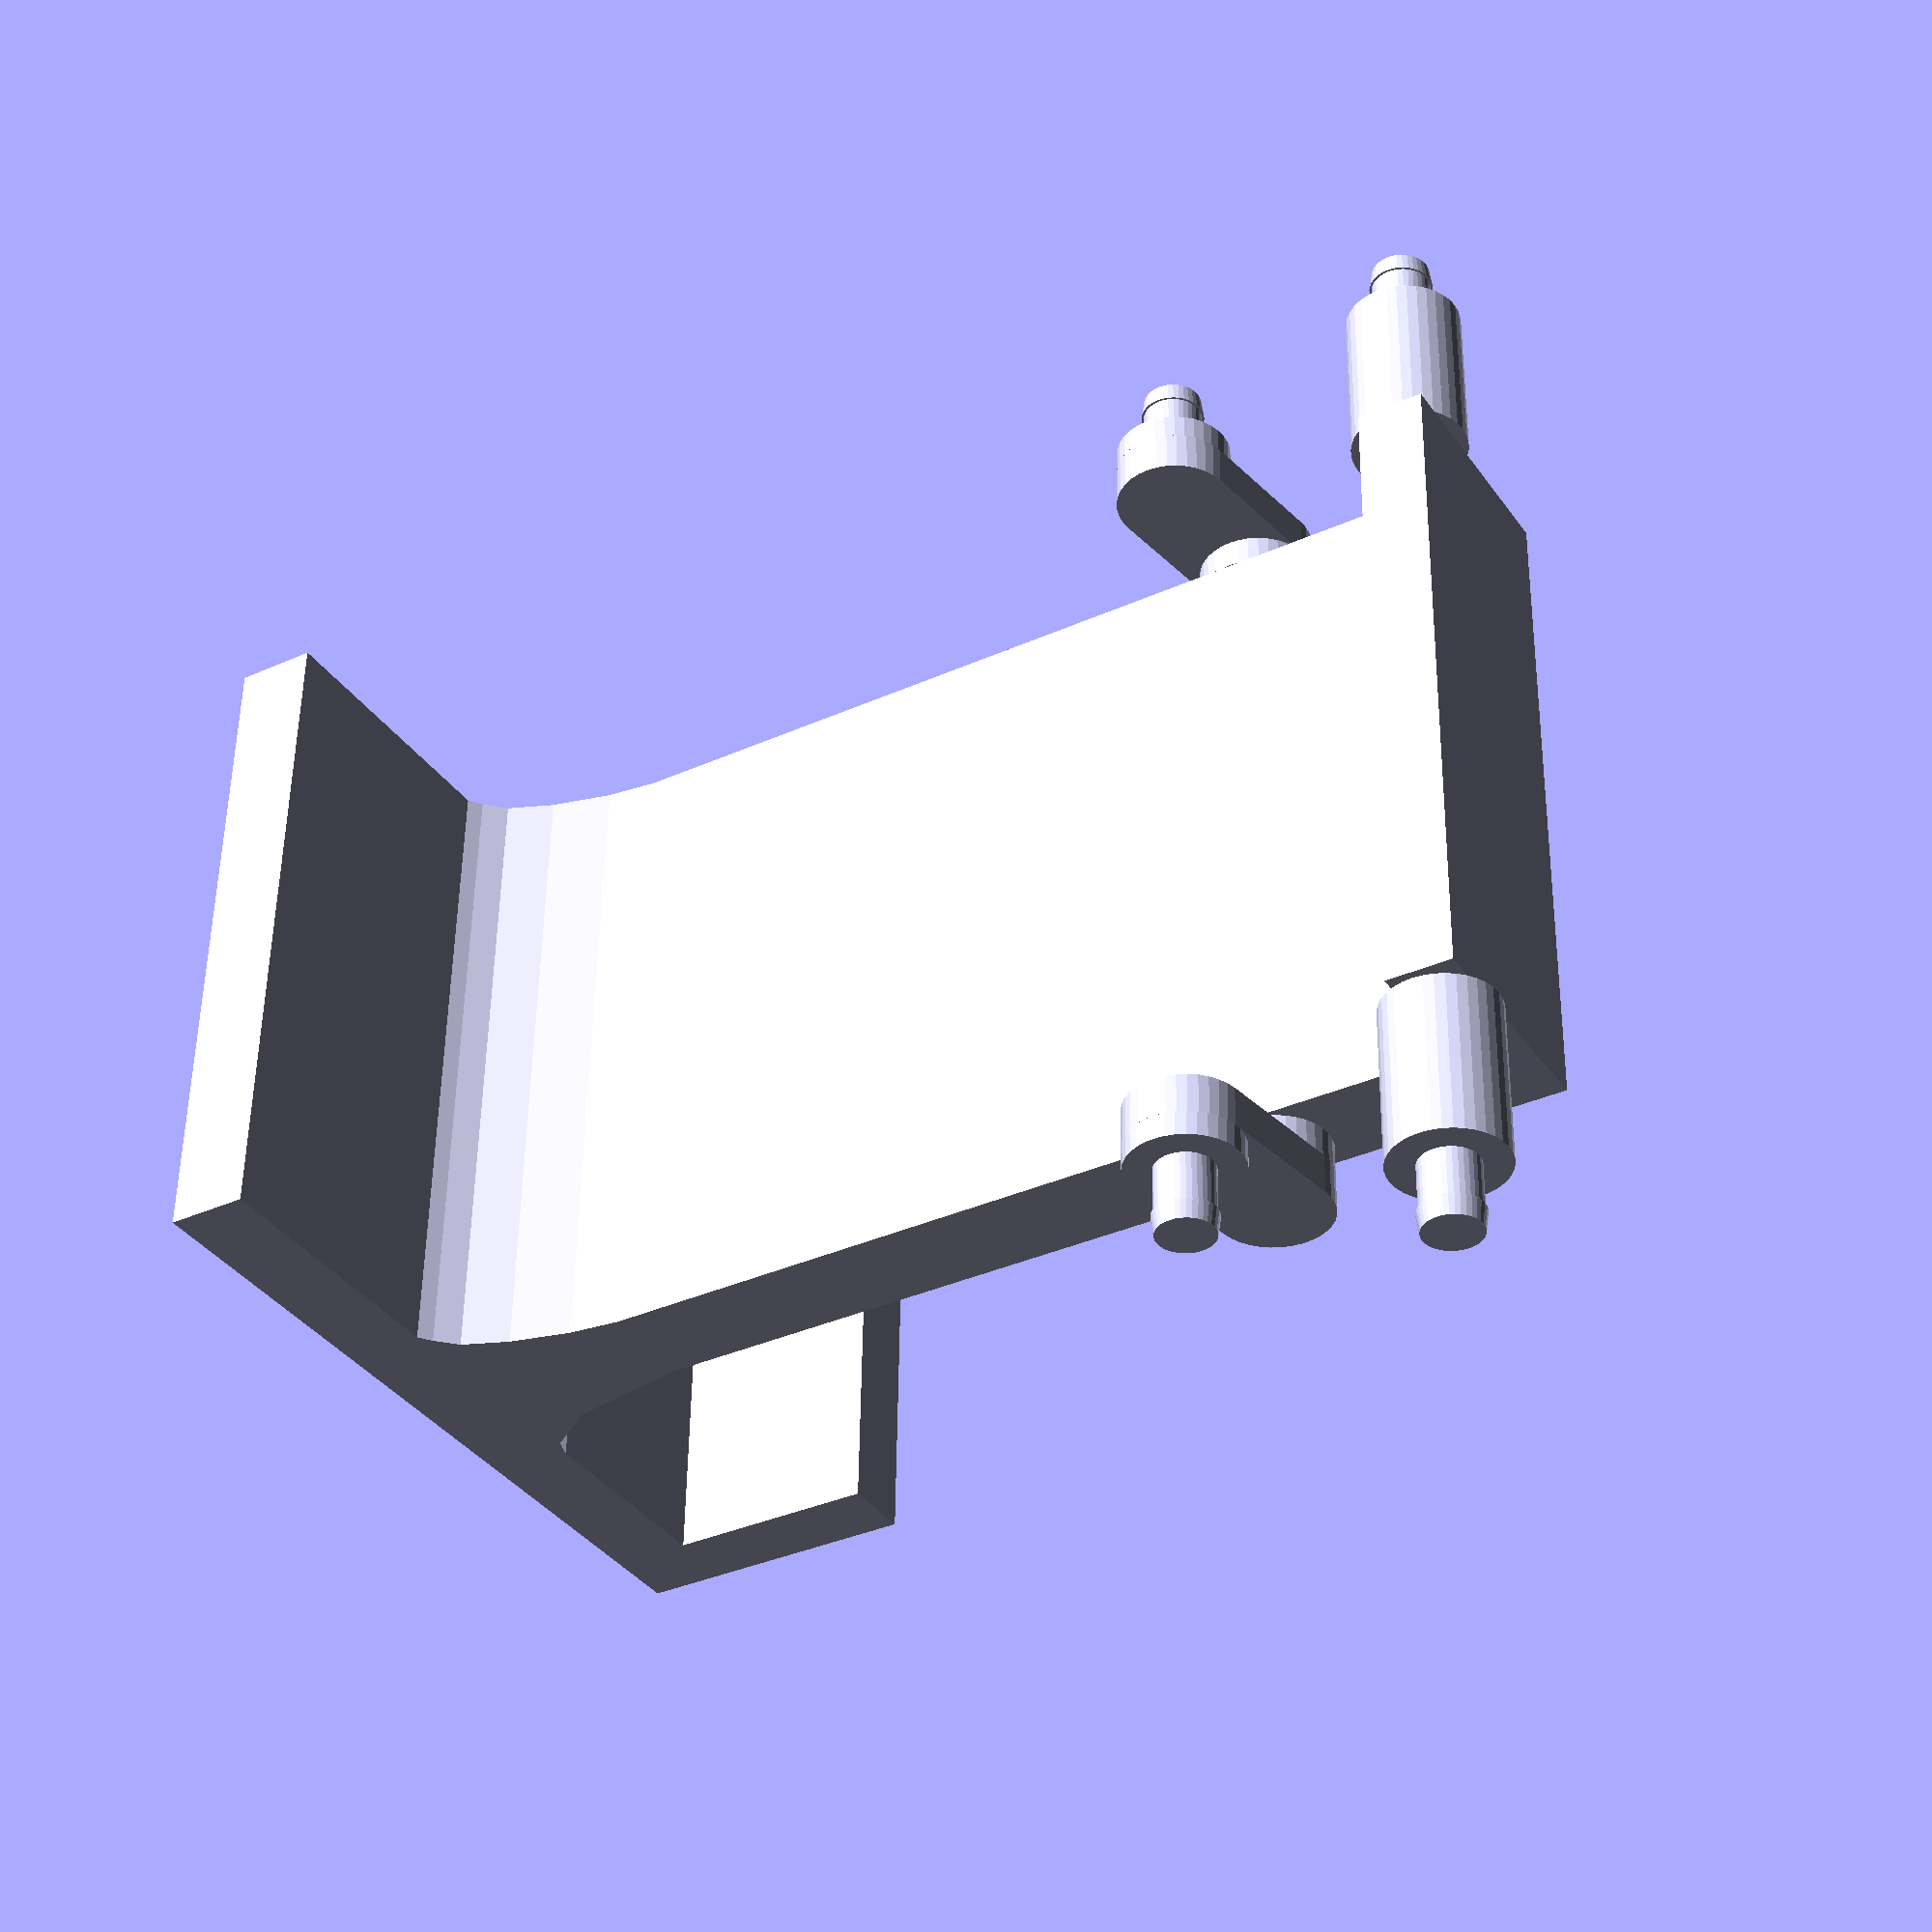
<openscad>
scale([6,6,6]){
    rotate([90,0,0]){
translate([9.47115, 9.30288, -10]) {
	linear_extrude(height=10, scale=1) {
		polygon( points=[[2.69231,9.20673], [4.13462,9.20673], [4.13462,-5.26442], [4.47115,-7.13942], [5,-7.90865], [5.28846,-8.00481], [8.49231,-8.00481], [8.49231,-4.79327], [9.56731,-4.79327], [9.56731,-9.20673], [-2.69231,-9.20673], [-2.69231,-8.00481], [1.49038,-8.00481], [1.68269,-7.86058], [1.97115,-7.57212], [2.25962,-6.89904], [2.5,-5.98558], [2.59615,-5.21635], [2.59615,8.20673], [0.692308,8.20673], [0.692308,9.20673]]);
	}
}
translate([11.1333, 17.8478, 0]) {
	linear_extrude(height=1.04, scale=1) {
		polygon( points=[[0.85,-1.10113e-08], [0.837087,0.147601], [0.798739,0.290717], [0.736122,0.425], [0.651138,0.546369], [0.546369,0.651138], [0.425,0.736122], [0.290717,0.798739], [0.147601,0.837087], [1.10113e-08,0.85], [-0.147601,0.837087], [-0.290717,0.798739], [-0.425,0.736122], [-0.546369,0.651138], [-0.651138,0.546369], [-0.736122,0.425], [-0.798739,0.290717], [-0.837087,0.147601], [-0.85,1.10113e-08], [-0.837087,-0.147601], [-0.798739,-0.290717], [-0.736122,-0.425], [-0.651138,-0.546369], [-0.546369,-0.651138], [-0.425,-0.736122], [-0.290717,-0.798739], [-0.147601,-0.837087], [-1.40626e-08,-0.85], [0.147601,-0.837087], [0.290717,-0.798739], [0.425,-0.736122], [0.546369,-0.651138], [0.651138,-0.546369], [0.736122,-0.425], [0.798739,-0.290717], [0.837087,-0.147601]]);
	}
}
translate([11.1333, 17.8478, -11.04]) {
	linear_extrude(height=1.04, scale=1) {
		polygon( points=[[0.85,-1.10113e-08], [0.837087,0.147601], [0.798739,0.290717], [0.736122,0.425], [0.651138,0.546369], [0.546369,0.651138], [0.425,0.736122], [0.290717,0.798739], [0.147601,0.837087], [1.10113e-08,0.85], [-0.147601,0.837087], [-0.290717,0.798739], [-0.425,0.736122], [-0.546369,0.651138], [-0.651138,0.546369], [-0.736122,0.425], [-0.798739,0.290717], [-0.837087,0.147601], [-0.85,1.10113e-08], [-0.837087,-0.147601], [-0.798739,-0.290717], [-0.736122,-0.425], [-0.651138,-0.546369], [-0.546369,-0.651138], [-0.425,-0.736122], [-0.290717,-0.798739], [-0.147601,-0.837087], [-1.40626e-08,-0.85], [0.147601,-0.837087], [0.290717,-0.798739], [0.425,-0.736122], [0.546369,-0.651138], [0.651138,-0.546369], [0.736122,-0.425], [0.798739,-0.290717], [0.837087,-0.147601]]);
	}
}
translate([11.1333, 17.8478, 1.04]) {
	linear_extrude(height=1.41, scale=1) {
		polygon( points=[[0.85,-1.10113e-08], [0.837087,0.147601], [0.798739,0.290717], [0.736122,0.425], [0.651138,0.546369], [0.546369,0.651138], [0.425,0.736122], [0.290717,0.798739], [0.147601,0.837087], [1.10113e-08,0.85], [-0.147601,0.837087], [-0.290717,0.798739], [-0.425,0.736122], [-0.546369,0.651138], [-0.651138,0.546369], [-0.736122,0.425], [-0.798739,0.290717], [-0.837087,0.147601], [-0.85,1.10113e-08], [-0.837087,-0.147601], [-0.798739,-0.290717], [-0.736122,-0.425], [-0.651138,-0.546369], [-0.546369,-0.651138], [-0.425,-0.736122], [-0.290717,-0.798739], [-0.147601,-0.837087], [-1.40626e-08,-0.85], [0.147601,-0.837087], [0.290717,-0.798739], [0.425,-0.736122], [0.546369,-0.651138], [0.651138,-0.546369], [0.736122,-0.425], [0.798739,-0.290717], [0.837087,-0.147601]]);
	}
}
translate([11.1333, 17.8478, -12.45]) {
	linear_extrude(height=1.41, scale=1) {
		polygon( points=[[0.85,-1.10113e-08], [0.837087,0.147601], [0.798739,0.290717], [0.736122,0.425], [0.651138,0.546369], [0.546369,0.651138], [0.425,0.736122], [0.290717,0.798739], [0.147601,0.837087], [1.10113e-08,0.85], [-0.147601,0.837087], [-0.290717,0.798739], [-0.425,0.736122], [-0.546369,0.651138], [-0.651138,0.546369], [-0.736122,0.425], [-0.798739,0.290717], [-0.837087,0.147601], [-0.85,1.10113e-08], [-0.837087,-0.147601], [-0.798739,-0.290717], [-0.736122,-0.425], [-0.651138,-0.546369], [-0.546369,-0.651138], [-0.425,-0.736122], [-0.290717,-0.798739], [-0.147601,-0.837087], [-1.40626e-08,-0.85], [0.147601,-0.837087], [0.290717,-0.798739], [0.425,-0.736122], [0.546369,-0.651138], [0.651138,-0.546369], [0.736122,-0.425], [0.798739,-0.290717], [0.837087,-0.147601]]);
	}
}
translate([11.1333, 17.8478, 2.45]) {
	linear_extrude(height=0.74, scale=1) {
		polygon( points=[[0.437,-5.66111e-09], [0.430361,0.0758842], [0.410646,0.149463], [0.378453,0.2185], [0.334761,0.280898], [0.280898,0.334761], [0.2185,0.378453], [0.149463,0.410646], [0.0758843,0.430361], [5.6611e-09,0.437], [-0.0758842,0.430361], [-0.149463,0.410646], [-0.2185,0.378453], [-0.280898,0.334761], [-0.334761,0.280898], [-0.378453,0.2185], [-0.410646,0.149463], [-0.430361,0.0758843], [-0.437,5.6611e-09], [-0.430361,-0.0758842], [-0.410646,-0.149463], [-0.378453,-0.2185], [-0.334761,-0.280898], [-0.280898,-0.334761], [-0.2185,-0.378453], [-0.149463,-0.410646], [-0.0758843,-0.430361], [-7.22984e-09,-0.437], [0.0758842,-0.430361], [0.149463,-0.410646], [0.2185,-0.378453], [0.280898,-0.334761], [0.334761,-0.280898], [0.378453,-0.2185], [0.410646,-0.149463], [0.430361,-0.0758843]]);
	}
}
translate([11.1333, 17.8478, -13.19]) {
	linear_extrude(height=0.74, scale=1) {
		polygon( points=[[0.437,-5.66111e-09], [0.430361,0.0758842], [0.410646,0.149463], [0.378453,0.2185], [0.334761,0.280898], [0.280898,0.334761], [0.2185,0.378453], [0.149463,0.410646], [0.0758843,0.430361], [5.6611e-09,0.437], [-0.0758842,0.430361], [-0.149463,0.410646], [-0.2185,0.378453], [-0.280898,0.334761], [-0.334761,0.280898], [-0.378453,0.2185], [-0.410646,0.149463], [-0.430361,0.0758843], [-0.437,5.6611e-09], [-0.430361,-0.0758842], [-0.410646,-0.149463], [-0.378453,-0.2185], [-0.334761,-0.280898], [-0.280898,-0.334761], [-0.2185,-0.378453], [-0.149463,-0.410646], [-0.0758843,-0.430361], [-7.22984e-09,-0.437], [0.0758842,-0.430361], [0.149463,-0.410646], [0.2185,-0.378453], [0.280898,-0.334761], [0.334761,-0.280898], [0.378453,-0.2185], [0.410646,-0.149463], [0.430361,-0.0758843]]);
	}
}
translate([11.1333, 17.8478, 3.19]) {
	linear_extrude(height=0.3, scale=0.914894) {
		polygon( points=[[0.47,-6.0886e-09], [0.46286,0.0816146], [0.441656,0.160749], [0.407032,0.235], [0.360041,0.30211], [0.30211,0.360041], [0.235,0.407032], [0.160749,0.441656], [0.0816146,0.46286], [6.0886e-09,0.47], [-0.0816146,0.46286], [-0.160749,0.441656], [-0.235,0.407032], [-0.30211,0.360041], [-0.360041,0.30211], [-0.407032,0.235], [-0.441656,0.160749], [-0.46286,0.0816146], [-0.47,6.0886e-09], [-0.46286,-0.0816146], [-0.441656,-0.160749], [-0.407032,-0.235], [-0.360041,-0.30211], [-0.30211,-0.360041], [-0.235,-0.407032], [-0.160749,-0.441656], [-0.0816147,-0.46286], [-7.7758e-09,-0.47], [0.0816146,-0.46286], [0.160749,-0.441656], [0.235,-0.407032], [0.30211,-0.360041], [0.360041,-0.30211], [0.407032,-0.235], [0.441656,-0.160749], [0.46286,-0.0816147]]);
	}
}
translate([11.1333, 17.8478, -13.49]) {
	linear_extrude(height=0.3, scale=1.09302) {
		polygon( points=[[0.43,-5.57042e-09], [0.423467,0.0746687], [0.404068,0.147069], [0.372391,0.215], [0.329399,0.276399], [0.276399,0.329399], [0.215,0.372391], [0.147069,0.404068], [0.0746687,0.423467], [5.57042e-09,0.43], [-0.0746687,0.423467], [-0.147069,0.404068], [-0.215,0.372391], [-0.276399,0.329399], [-0.329399,0.276399], [-0.372391,0.215], [-0.404068,0.147069], [-0.423467,0.0746687], [-0.43,5.57042e-09], [-0.423467,-0.0746687], [-0.404068,-0.147069], [-0.372391,-0.215], [-0.329399,-0.276399], [-0.276399,-0.329399], [-0.215,-0.372391], [-0.147069,-0.404068], [-0.0746687,-0.423467], [-7.11403e-09,-0.43], [0.0746687,-0.423467], [0.147069,-0.404068], [0.215,-0.372391], [0.276399,-0.329399], [0.329399,-0.276399], [0.372391,-0.215], [0.404068,-0.147069], [0.423467,-0.0746687]]);
	}
}
translate([12.9011, 14.3995, 0]) {
	linear_extrude(height=0.44, scale=1) {
		polygon( points=[[0.85,-1.10113e-08], [0.837087,0.147601], [0.798739,0.290717], [0.736122,0.425], [0.651138,0.546369], [0.546369,0.651138], [0.425,0.736122], [0.290717,0.798739], [0.147601,0.837087], [1.10113e-08,0.85], [-0.147601,0.837087], [-0.290717,0.798739], [-0.425,0.736122], [-0.546369,0.651138], [-0.651138,0.546369], [-0.736122,0.425], [-0.798739,0.290717], [-0.837087,0.147601], [-0.85,1.10113e-08], [-0.837087,-0.147601], [-0.798739,-0.290717], [-0.736122,-0.425], [-0.651138,-0.546369], [-0.546369,-0.651138], [-0.425,-0.736122], [-0.290717,-0.798739], [-0.147601,-0.837087], [-1.40626e-08,-0.85], [0.147601,-0.837087], [0.290717,-0.798739], [0.425,-0.736122], [0.546369,-0.651138], [0.651138,-0.546369], [0.736122,-0.425], [0.798739,-0.290717], [0.837087,-0.147601]]);
	}
}
translate([12.9011, 14.3995, -10.44]) {
	linear_extrude(height=0.44, scale=1) {
		polygon( points=[[0.85,-1.10113e-08], [0.837087,0.147601], [0.798739,0.290717], [0.736122,0.425], [0.651138,0.546369], [0.546369,0.651138], [0.425,0.736122], [0.290717,0.798739], [0.147601,0.837087], [1.10113e-08,0.85], [-0.147601,0.837087], [-0.290717,0.798739], [-0.425,0.736122], [-0.546369,0.651138], [-0.651138,0.546369], [-0.736122,0.425], [-0.798739,0.290717], [-0.837087,0.147601], [-0.85,1.10113e-08], [-0.837087,-0.147601], [-0.798739,-0.290717], [-0.736122,-0.425], [-0.651138,-0.546369], [-0.546369,-0.651138], [-0.425,-0.736122], [-0.290717,-0.798739], [-0.147601,-0.837087], [-1.40626e-08,-0.85], [0.147601,-0.837087], [0.290717,-0.798739], [0.425,-0.736122], [0.546369,-0.651138], [0.651138,-0.546369], [0.736122,-0.425], [0.798739,-0.290717], [0.837087,-0.147601]]);
	}
}
translate([11.8967, 14.2534, 0.44]) {
	linear_extrude(height=0.6, scale=1) {
		polygon( points=[[1.12681,-0.69499], [1.27101,-0.660957], [1.40711,-0.602401], [1.53098,-0.5211], [1.63885,-0.419526], [1.72744,-0.300763], [1.79406,-0.168422], [1.83669,-0.0265216], [1.85403,0.120625], [1.84555,0.268547], [1.81152,0.41275], [1.75296,0.548853], [1.67166,0.67272], [1.57009,0.780588], [1.45133,0.869178], [1.31898,0.9358], [1.17708,0.978428], [1.02994,0.995769], [0.882015,0.987294], [-1.12681,0.69499], [-1.27101,0.660957], [-1.40711,0.602401], [-1.53098,0.521101], [-1.63885,0.419526], [-1.72744,0.300763], [-1.79406,0.168422], [-1.83669,0.0265216], [-1.85403,-0.120625], [-1.84555,-0.268547], [-1.81152,-0.41275], [-1.75296,-0.548853], [-1.67166,-0.67272], [-1.57009,-0.780588], [-1.45133,-0.869178], [-1.31898,-0.9358], [-1.17708,-0.978428], [-1.02994,-0.995769], [-0.882015,-0.987294]]);
	}
}
translate([11.8967, 14.2534, -11.04]) {
	linear_extrude(height=0.6, scale=1) {
		polygon( points=[[1.12681,-0.69499], [1.27101,-0.660957], [1.40711,-0.602401], [1.53098,-0.5211], [1.63885,-0.419526], [1.72744,-0.300763], [1.79406,-0.168422], [1.83669,-0.0265216], [1.85403,0.120625], [1.84555,0.268547], [1.81152,0.41275], [1.75296,0.548853], [1.67166,0.67272], [1.57009,0.780588], [1.45133,0.869178], [1.31898,0.9358], [1.17708,0.978428], [1.02994,0.995769], [0.882015,0.987294], [-1.12681,0.69499], [-1.27101,0.660957], [-1.40711,0.602401], [-1.53098,0.521101], [-1.63885,0.419526], [-1.72744,0.300763], [-1.79406,0.168422], [-1.83669,0.0265216], [-1.85403,-0.120625], [-1.84555,-0.268547], [-1.81152,-0.41275], [-1.75296,-0.548853], [-1.67166,-0.67272], [-1.57009,-0.780588], [-1.45133,-0.869178], [-1.31898,-0.9358], [-1.17708,-0.978428], [-1.02994,-0.995769], [-0.882015,-0.987294]]);
	}
}
translate([10.8923, 14.1072, 1.04]) {
	linear_extrude(height=0.37, scale=1) {
		polygon( points=[[0.85,-1.10113e-08], [0.837087,0.147601], [0.798739,0.290717], [0.736122,0.425], [0.651138,0.546369], [0.546369,0.651138], [0.425,0.736122], [0.290717,0.798739], [0.147601,0.837087], [1.10113e-08,0.85], [-0.147601,0.837087], [-0.290717,0.798739], [-0.425,0.736122], [-0.546369,0.651138], [-0.651138,0.546369], [-0.736122,0.425], [-0.798739,0.290717], [-0.837087,0.147601], [-0.85,1.10113e-08], [-0.837087,-0.147601], [-0.798739,-0.290717], [-0.736122,-0.425], [-0.651138,-0.546369], [-0.546369,-0.651138], [-0.425,-0.736122], [-0.290717,-0.798739], [-0.147601,-0.837087], [-1.40626e-08,-0.85], [0.147601,-0.837087], [0.290717,-0.798739], [0.425,-0.736122], [0.546369,-0.651138], [0.651138,-0.546369], [0.736122,-0.425], [0.798739,-0.290717], [0.837087,-0.147601]]);
	}
}
translate([10.8923, 14.1072, -11.41]) {
	linear_extrude(height=0.37, scale=1) {
		polygon( points=[[0.85,-1.10113e-08], [0.837087,0.147601], [0.798739,0.290717], [0.736122,0.425], [0.651138,0.546369], [0.546369,0.651138], [0.425,0.736122], [0.290717,0.798739], [0.147601,0.837087], [1.10113e-08,0.85], [-0.147601,0.837087], [-0.290717,0.798739], [-0.425,0.736122], [-0.546369,0.651138], [-0.651138,0.546369], [-0.736122,0.425], [-0.798739,0.290717], [-0.837087,0.147601], [-0.85,1.10113e-08], [-0.837087,-0.147601], [-0.798739,-0.290717], [-0.736122,-0.425], [-0.651138,-0.546369], [-0.546369,-0.651138], [-0.425,-0.736122], [-0.290717,-0.798739], [-0.147601,-0.837087], [-1.40626e-08,-0.85], [0.147601,-0.837087], [0.290717,-0.798739], [0.425,-0.736122], [0.546369,-0.651138], [0.651138,-0.546369], [0.736122,-0.425], [0.798739,-0.290717], [0.837087,-0.147601]]);
	}
}
translate([10.8923, 14.1072, 1.41]) {
	linear_extrude(height=0.74, scale=1) {
		polygon( points=[[0.437,-5.6611e-09], [0.430361,0.0758842], [0.410646,0.149463], [0.378453,0.2185], [0.334761,0.280898], [0.280898,0.334761], [0.2185,0.378453], [0.149463,0.410646], [0.0758843,0.430361], [5.6611e-09,0.437], [-0.0758842,0.430361], [-0.149463,0.410646], [-0.2185,0.378453], [-0.280898,0.334761], [-0.334761,0.280898], [-0.378453,0.2185], [-0.410646,0.149463], [-0.430361,0.0758843], [-0.437,5.6611e-09], [-0.430361,-0.0758842], [-0.410646,-0.149463], [-0.378453,-0.2185], [-0.334761,-0.280898], [-0.280898,-0.334761], [-0.2185,-0.378453], [-0.149463,-0.410646], [-0.0758843,-0.430361], [-7.22984e-09,-0.437], [0.0758842,-0.430361], [0.149463,-0.410646], [0.2185,-0.378453], [0.280898,-0.334761], [0.334761,-0.280898], [0.378453,-0.2185], [0.410646,-0.149463], [0.430361,-0.0758843]]);
	}
}
translate([10.8923, 14.1072, -12.15]) {
	linear_extrude(height=0.74, scale=1) {
		polygon( points=[[0.437,-5.6611e-09], [0.430361,0.0758842], [0.410646,0.149463], [0.378453,0.2185], [0.334761,0.280898], [0.280898,0.334761], [0.2185,0.378453], [0.149463,0.410646], [0.0758843,0.430361], [5.6611e-09,0.437], [-0.0758842,0.430361], [-0.149463,0.410646], [-0.2185,0.378453], [-0.280898,0.334761], [-0.334761,0.280898], [-0.378453,0.2185], [-0.410646,0.149463], [-0.430361,0.0758843], [-0.437,5.6611e-09], [-0.430361,-0.0758842], [-0.410646,-0.149463], [-0.378453,-0.2185], [-0.334761,-0.280898], [-0.280898,-0.334761], [-0.2185,-0.378453], [-0.149463,-0.410646], [-0.0758843,-0.430361], [-7.22984e-09,-0.437], [0.0758842,-0.430361], [0.149463,-0.410646], [0.2185,-0.378453], [0.280898,-0.334761], [0.334761,-0.280898], [0.378453,-0.2185], [0.410646,-0.149463], [0.430361,-0.0758843]]);
	}
}
translate([10.8923, 14.1072, 2.15]) {
	linear_extrude(height=0.3, scale=0.914894) {
		polygon( points=[[0.47,-6.0886e-09], [0.46286,0.0816146], [0.441656,0.160749], [0.407032,0.235], [0.360041,0.30211], [0.30211,0.360041], [0.235,0.407032], [0.160749,0.441656], [0.0816146,0.46286], [6.0886e-09,0.47], [-0.0816146,0.46286], [-0.160749,0.441656], [-0.235,0.407032], [-0.30211,0.360041], [-0.360041,0.30211], [-0.407032,0.235], [-0.441656,0.160749], [-0.46286,0.0816146], [-0.47,6.0886e-09], [-0.46286,-0.0816146], [-0.441656,-0.160749], [-0.407032,-0.235], [-0.360041,-0.30211], [-0.30211,-0.360041], [-0.235,-0.407032], [-0.160749,-0.441656], [-0.0816147,-0.46286], [-7.7758e-09,-0.47], [0.0816146,-0.46286], [0.160749,-0.441656], [0.235,-0.407032], [0.30211,-0.360041], [0.360041,-0.30211], [0.407032,-0.235], [0.441656,-0.160749], [0.46286,-0.0816147]]);
	}
}
translate([10.8923, 14.1072, -12.45]) {
	linear_extrude(height=0.3, scale=1.09302) {
		polygon( points=[[0.43,-5.57042e-09], [0.423467,0.0746687], [0.404068,0.147069], [0.372391,0.215], [0.329399,0.276399], [0.276399,0.329399], [0.215,0.372391], [0.147069,0.404068], [0.0746687,0.423467], [5.57042e-09,0.43], [-0.0746687,0.423467], [-0.147069,0.404068], [-0.215,0.372391], [-0.276399,0.329399], [-0.329399,0.276399], [-0.372391,0.215], [-0.404068,0.147069], [-0.423467,0.0746687], [-0.43,5.57042e-09], [-0.423467,-0.0746687], [-0.404068,-0.147069], [-0.372391,-0.215], [-0.329399,-0.276399], [-0.276399,-0.329399], [-0.215,-0.372391], [-0.147069,-0.404068], [-0.0746687,-0.423467], [-7.11403e-09,-0.43], [0.0746687,-0.423467], [0.147069,-0.404068], [0.215,-0.372391], [0.276399,-0.329399], [0.329399,-0.276399], [0.372391,-0.215], [0.404068,-0.147069], [0.423467,-0.0746687]]);
	}
}
}
}
</openscad>
<views>
elev=35.2 azim=1.5 roll=301.0 proj=p view=solid
</views>
